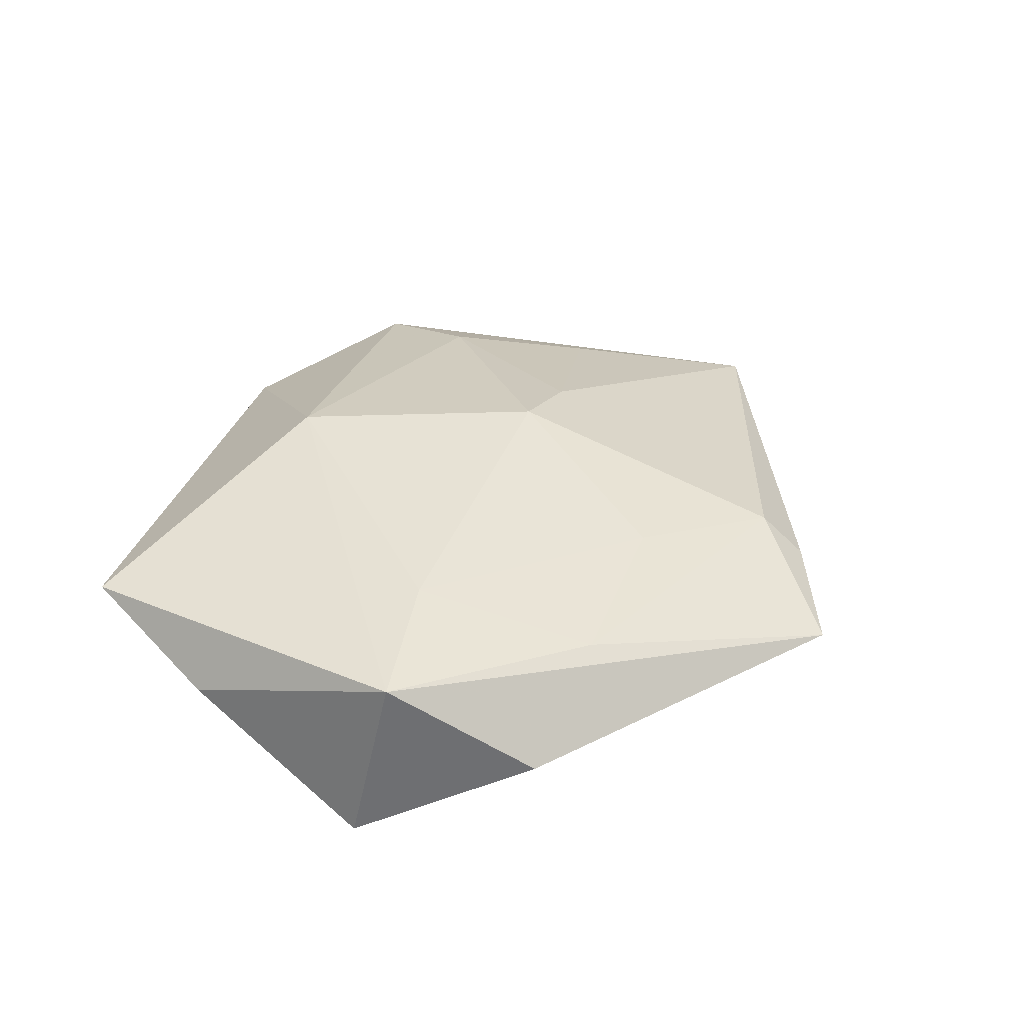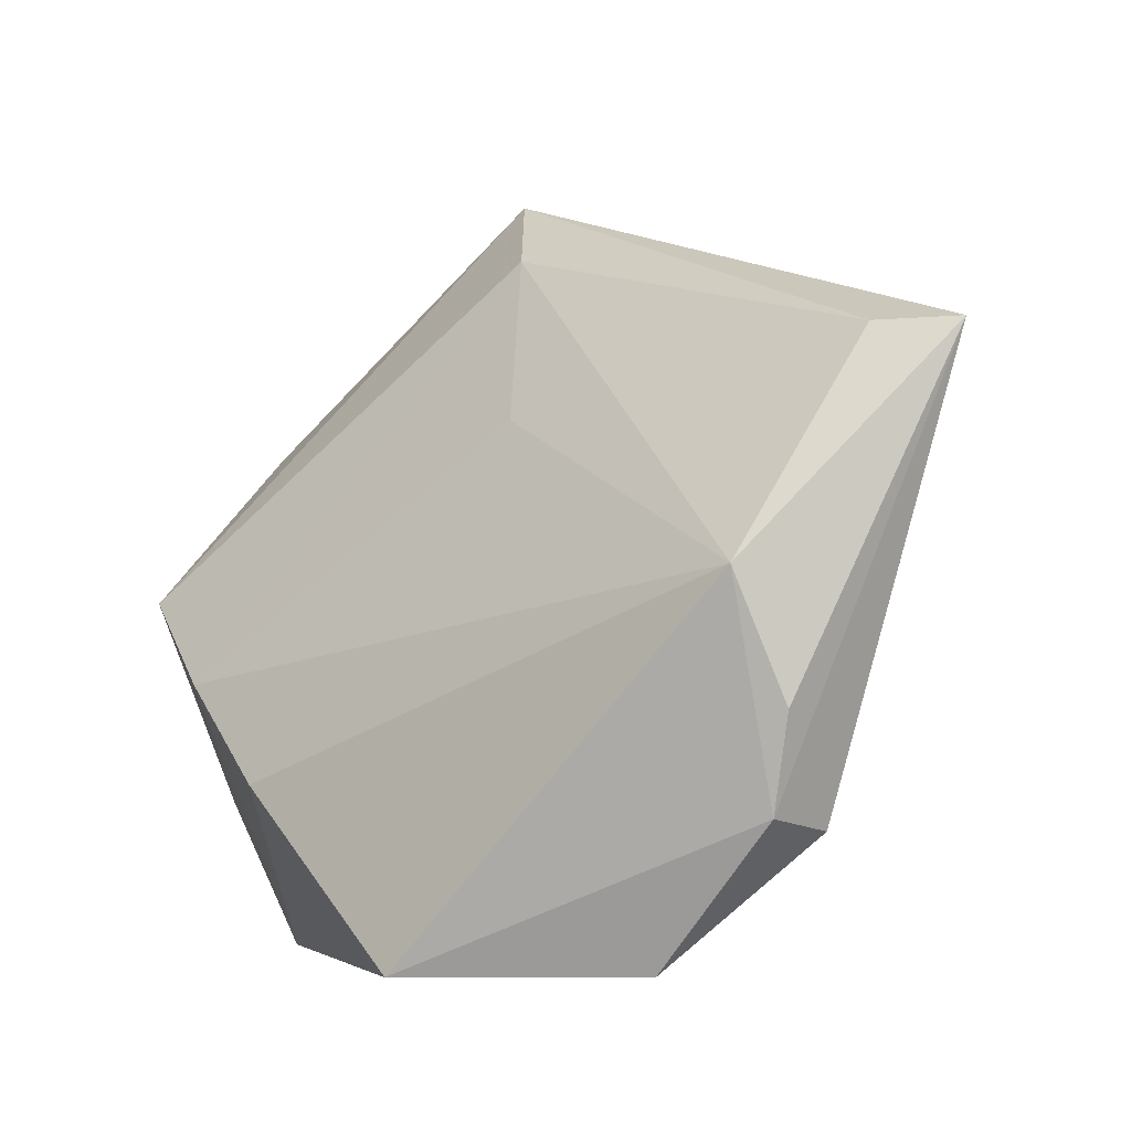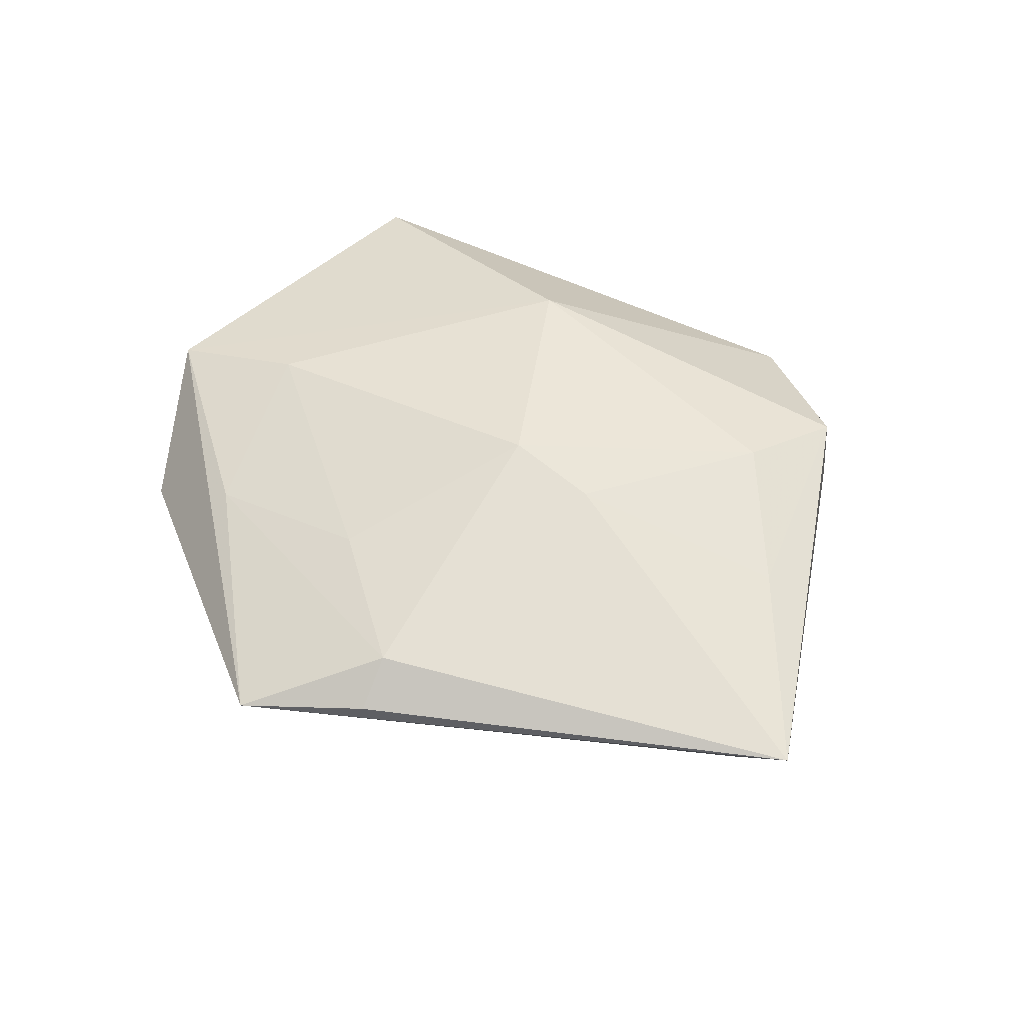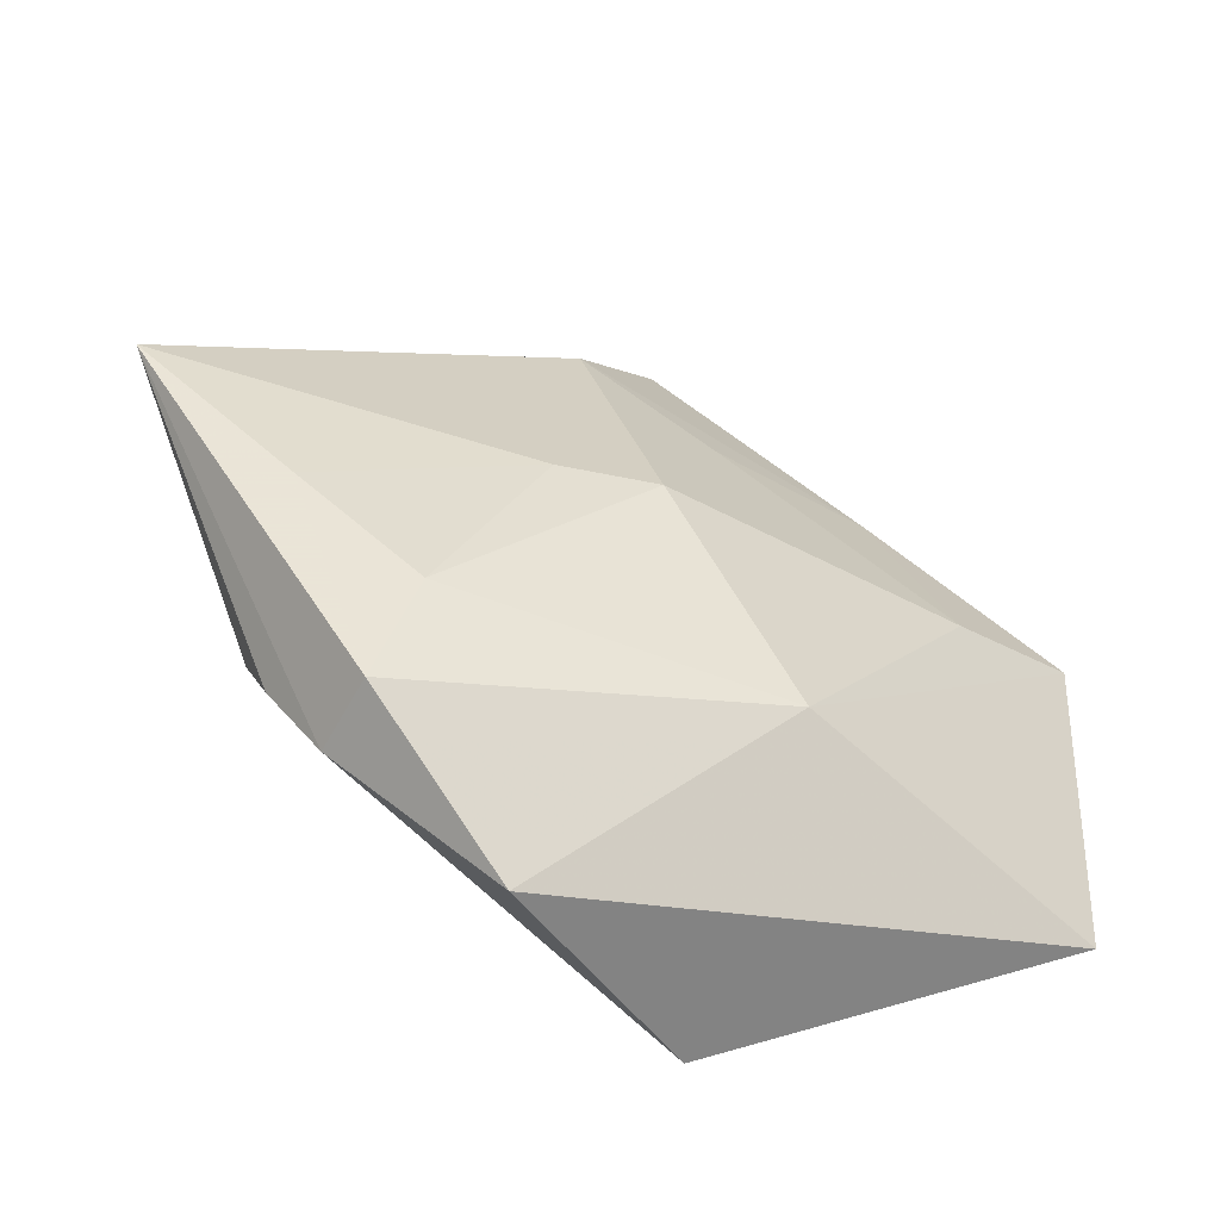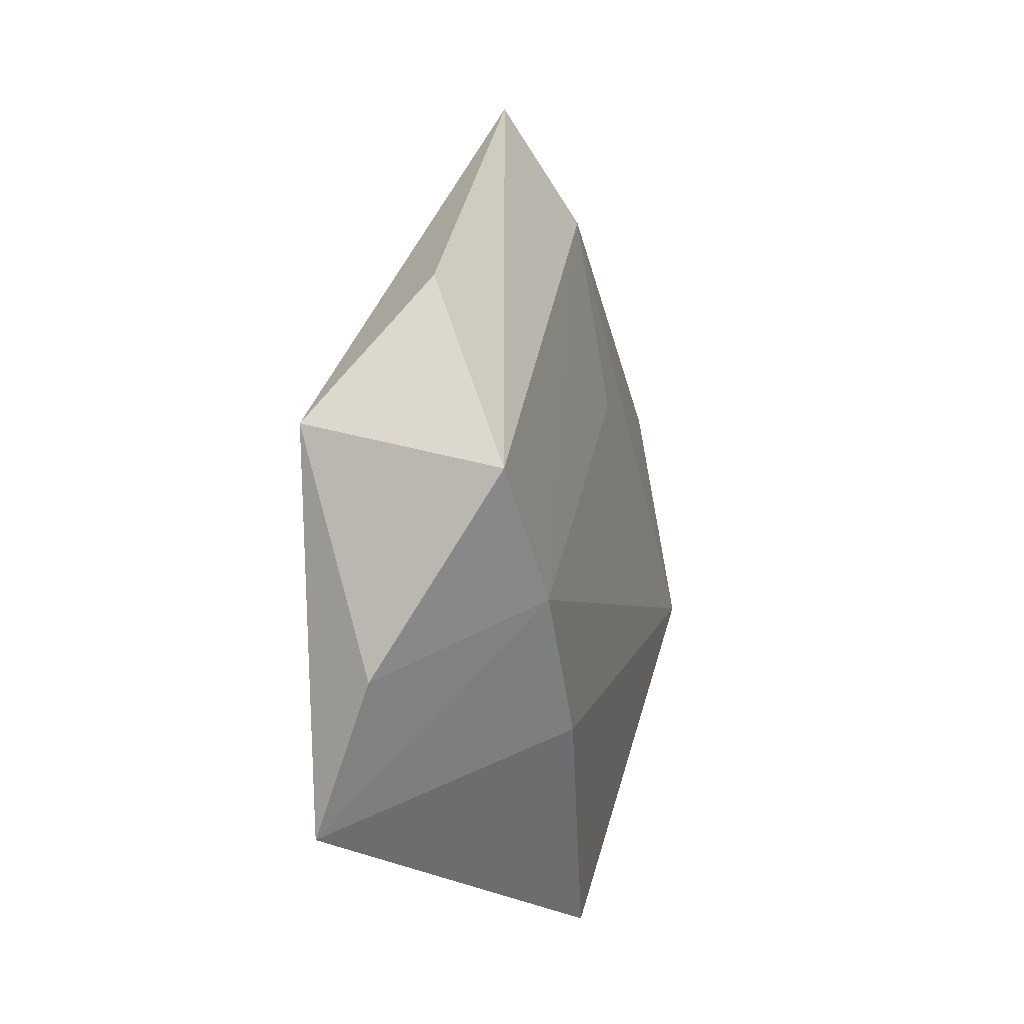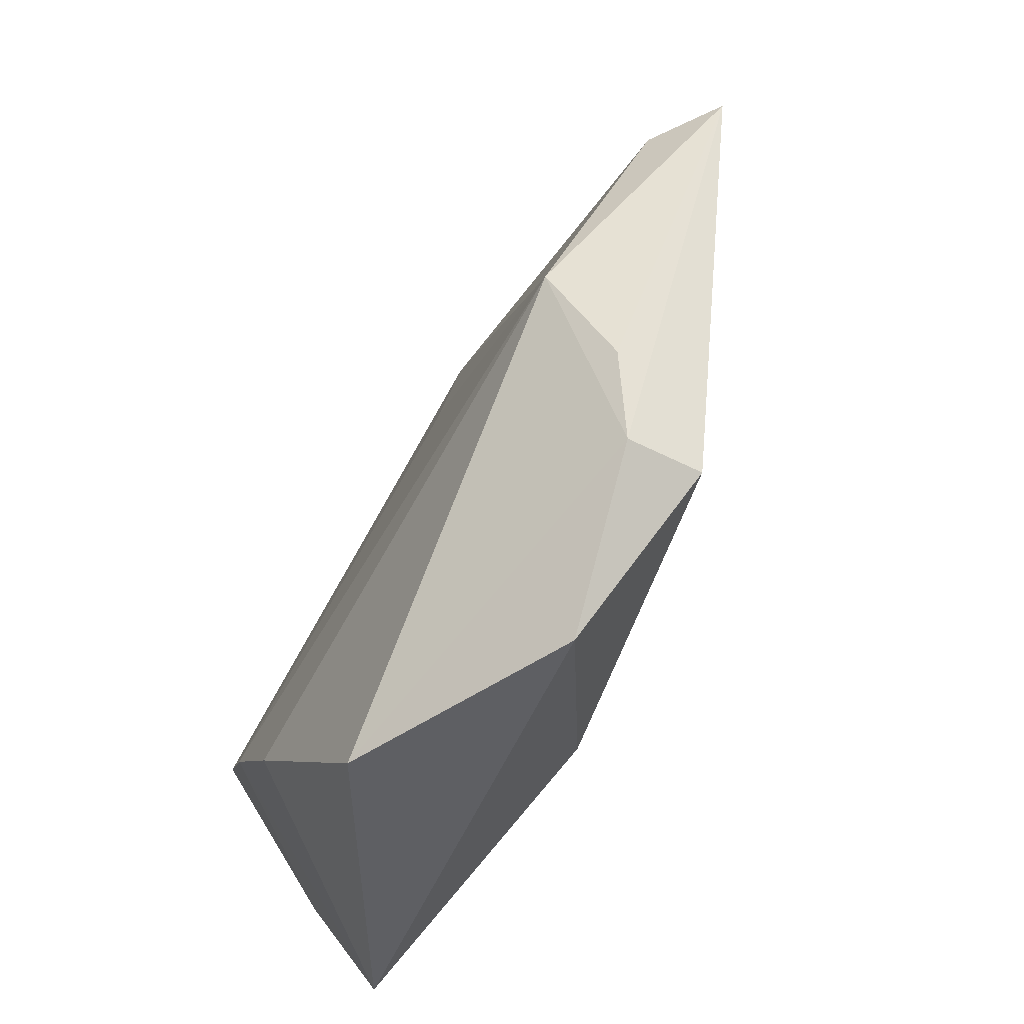
<metadata>
{"format":"obj","ext":"obj","renderer":"f3d","projection":"perspective","resolution":1024,"background":"white","views":[{"elev":33.6,"azim":117.6,"up":"+Z"},{"elev":-23.9,"azim":-138.8,"up":"+Y"},{"elev":46.2,"azim":-141.1,"up":"+Z"},{"elev":-52.0,"azim":-28.2,"up":"+Y"},{"elev":1.8,"azim":104.9,"up":"+Y"},{"elev":-64.1,"azim":-118.1,"up":"+Y"}]}
</metadata>
<code>
v -0.056 0.01547 0.0001727
v -0.006459 0.03737 -0.006837
v 0.02101 0.02918 0.005986
v 0.02732 0.01033 0.01141
v -0.04077 -0.002337 0.005987
v -0.0488 0.01535 -0.005135
v -0.0005858 0.04957 6.376e-05
v 0.03436 -0.002254 -0.01371
v -0.03715 -0.02011 -0.004124
v -0.03261 -0.02874 -0.0008585
v -0.01837 0.005632 0.01262
v -0.007991 0.0168 -0.01003
v -0.01615 -0.04002 0.002048
v -0.008176 0.006075 0.01511
v 0.001918 0.0268 0.008466
v -0.03691 -0.008146 -0.0119
v -0.03255 -0.02785 0.00755
v 0.03982 -0.02535 0.007943
v 0.04382 -0.009692 0.00124
v 0.04354 0.01038 -0.01177
v 0.04208 0.01456 0.008612
v -0.02912 -0.01547 0.01024
v -0.01243 0.0369 0.00602
v 0.007229 -0.03844 -0.01053
v -0.01333 0.04177 0.001853
v 0.03451 0.02887 -0.002366
v 0.02458 -0.01581 -0.01376
v 0.005916 -0.01801 0.01512
f 27 24 16
f 18 24 27
f 13 24 18
f 19 21 18
f 20 21 19
f 16 2 12
f 20 2 7
f 9 1 16
f 6 2 16
f 16 1 6
f 6 7 2
f 1 7 6
f 8 27 16
f 16 12 8
f 20 19 8
f 8 2 20
f 8 12 2
f 18 27 8
f 8 19 18
f 28 13 18
f 17 13 28
f 18 21 28
f 21 4 28
f 25 1 23
f 23 7 25
f 25 7 1
f 26 21 20
f 20 7 26
f 26 7 21
f 24 13 10
f 16 24 10
f 10 9 16
f 10 13 17
f 17 1 10
f 1 9 10
f 17 28 22
f 21 7 3
f 3 4 21
f 3 15 4
f 3 7 23
f 23 15 3
f 14 28 4
f 4 15 14
f 14 22 28
f 14 15 23
f 5 1 17
f 17 22 5
f 23 1 11
f 11 14 23
f 1 5 11
f 22 14 11
f 11 5 22

</code>
